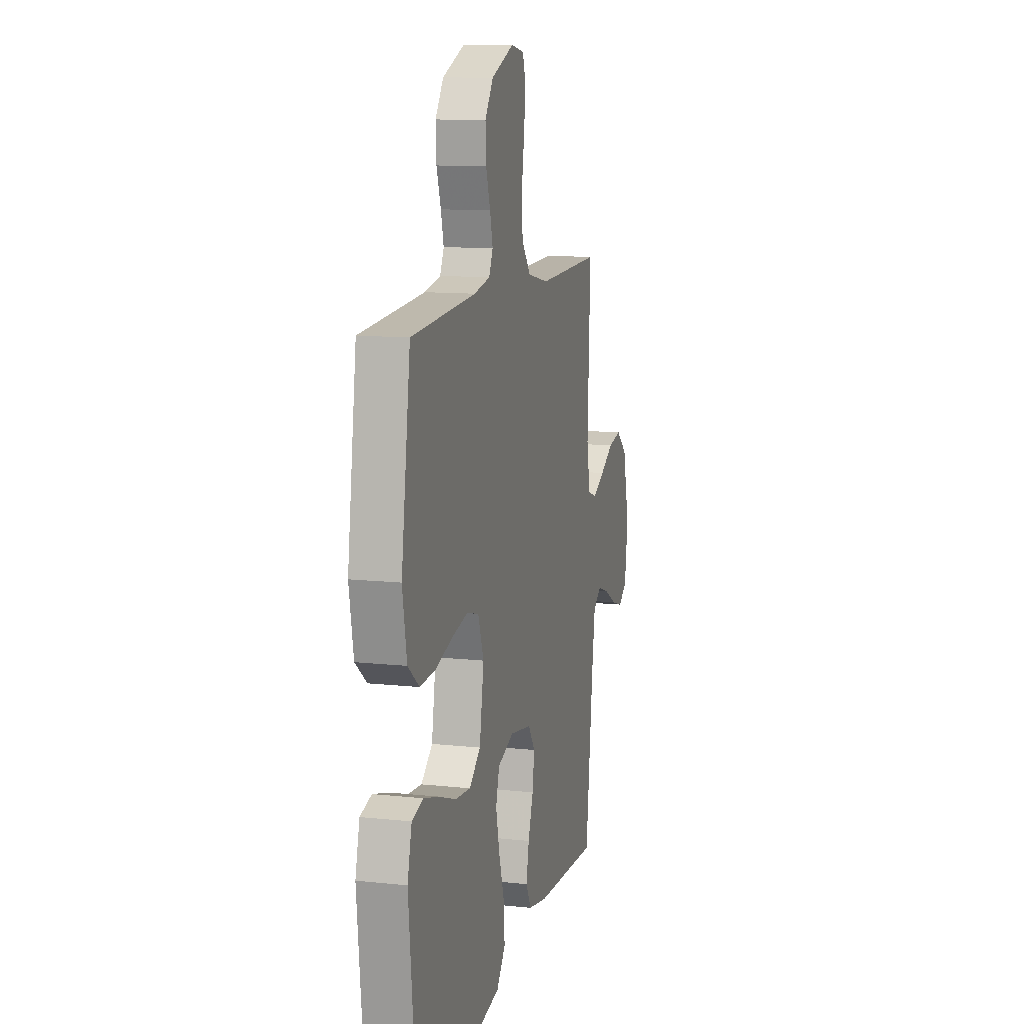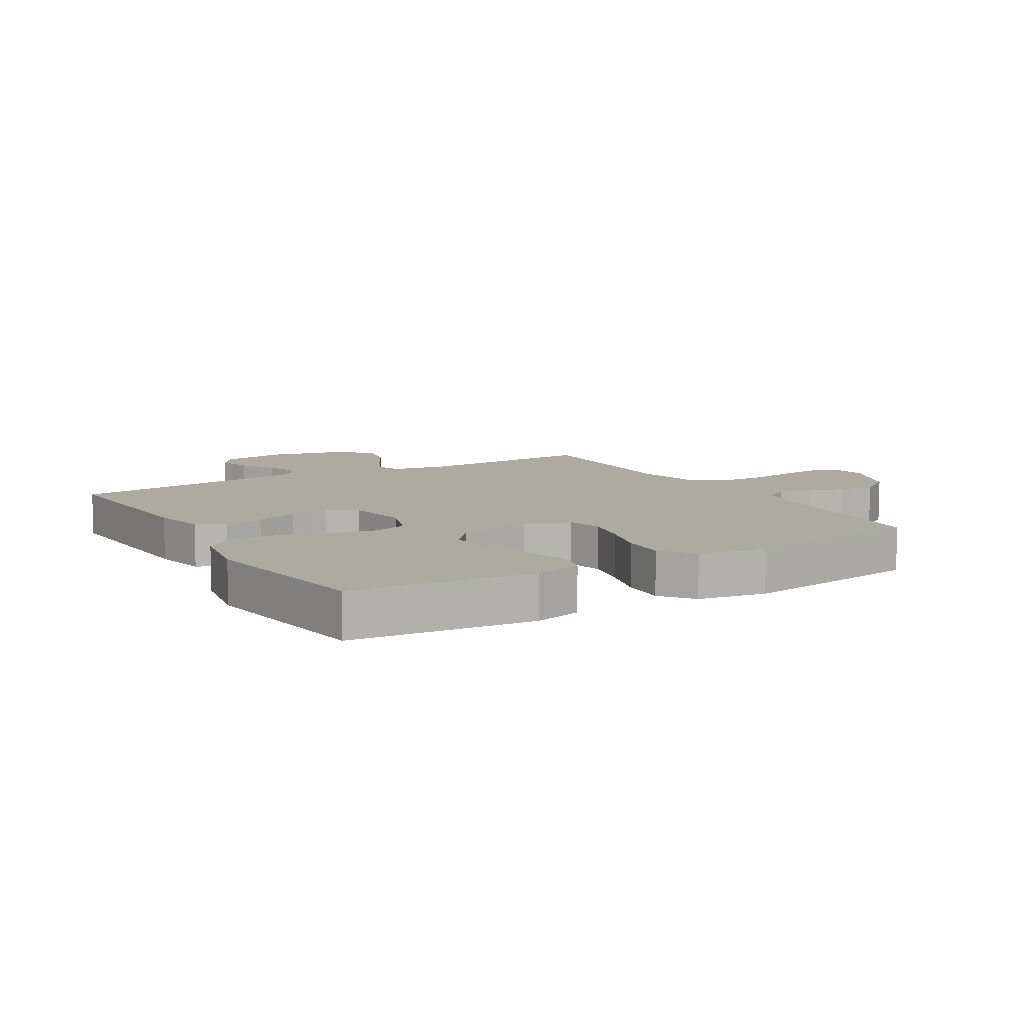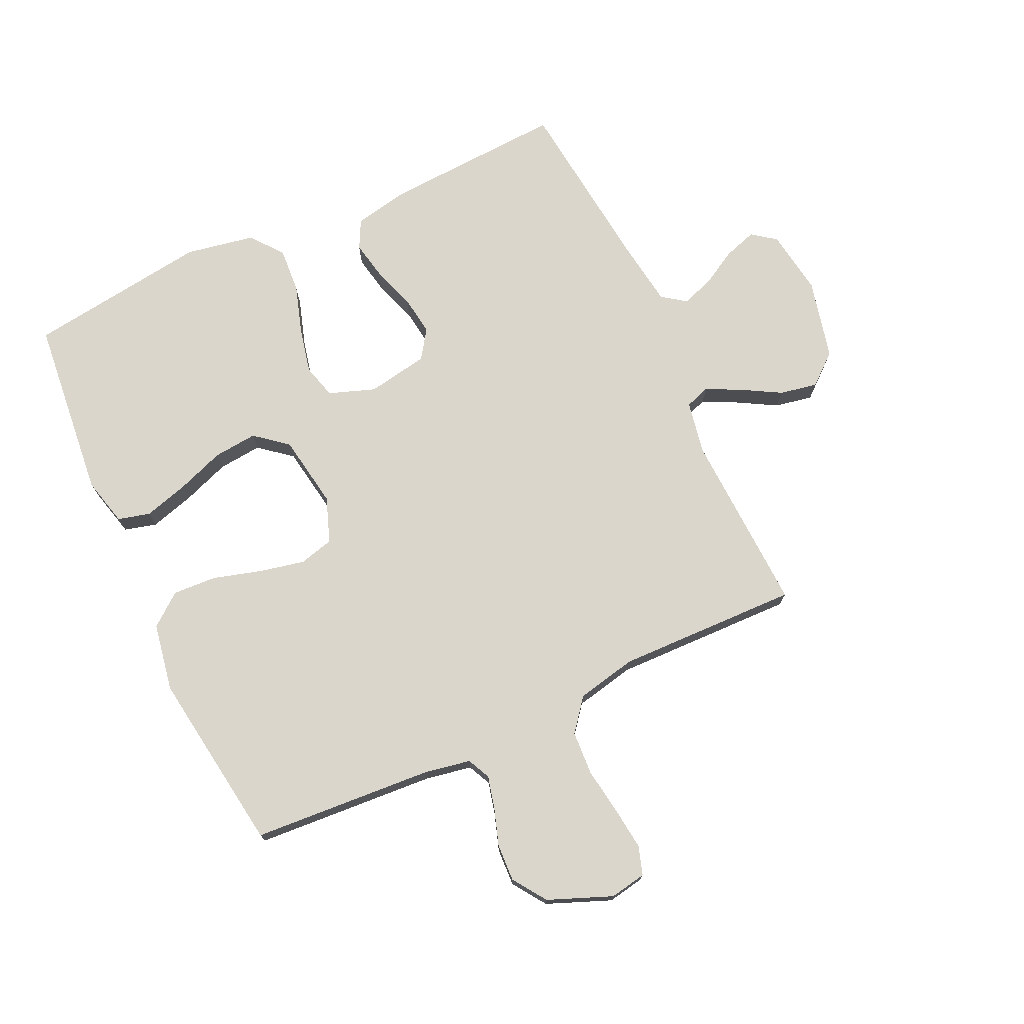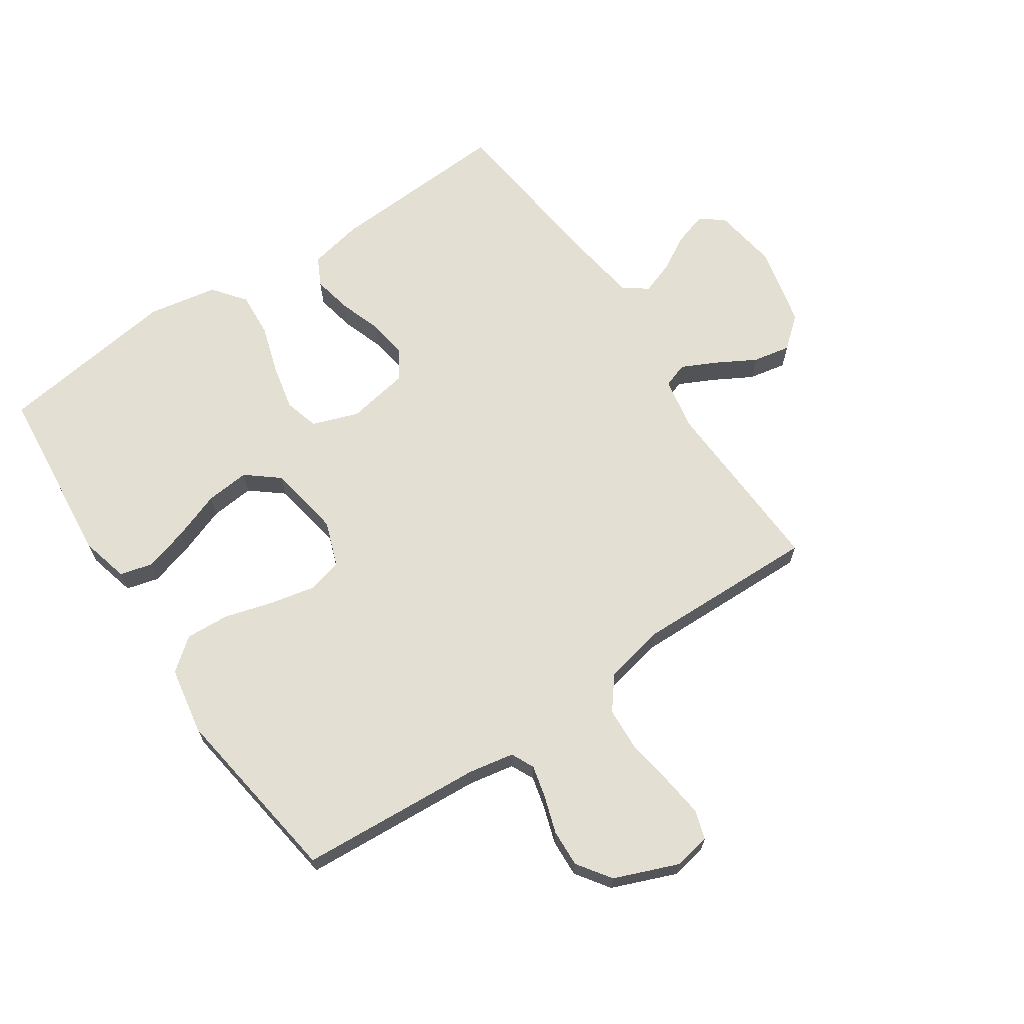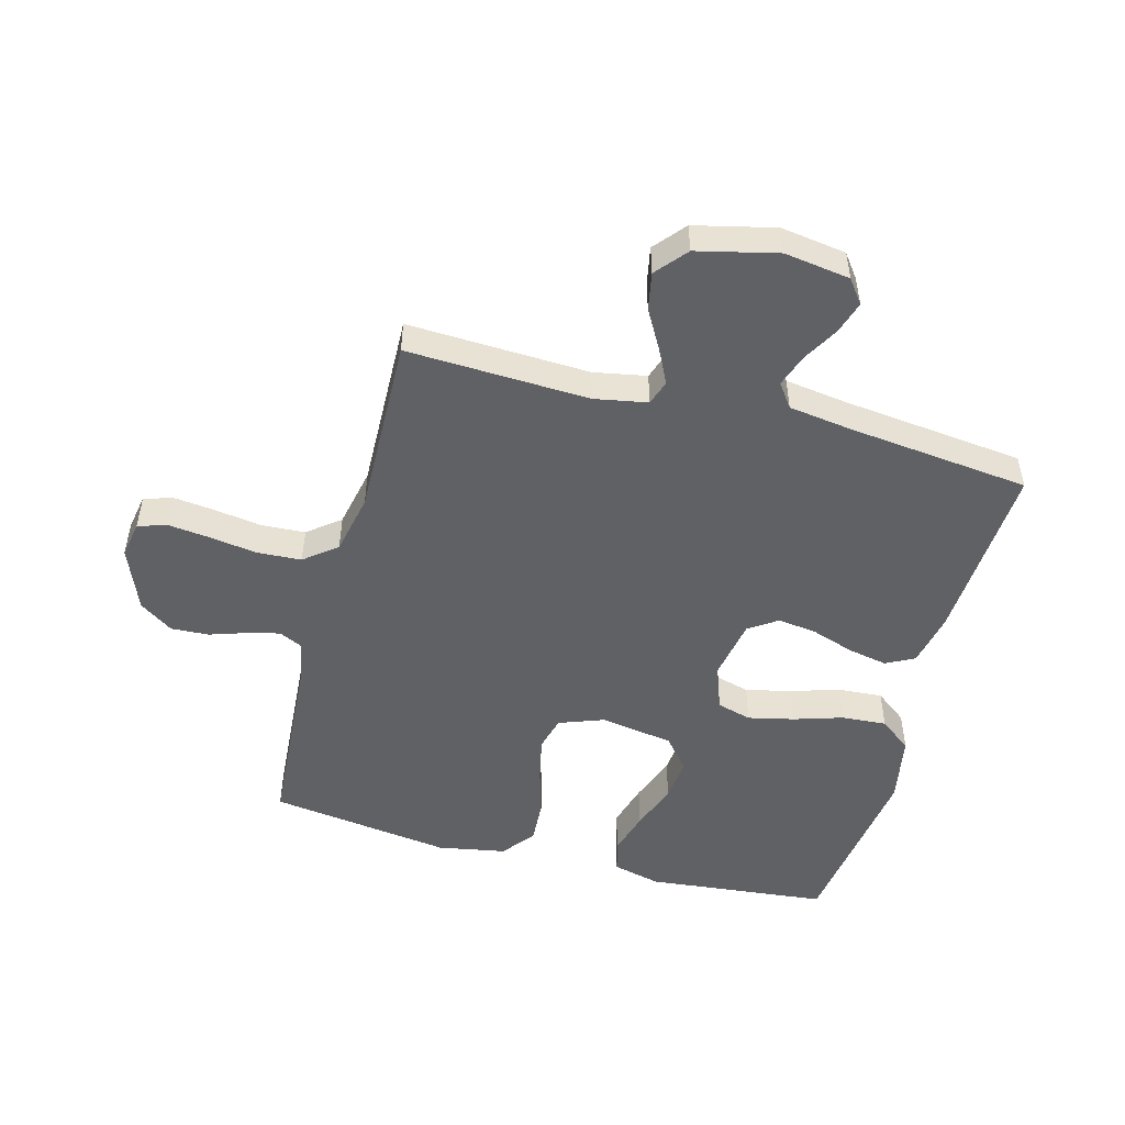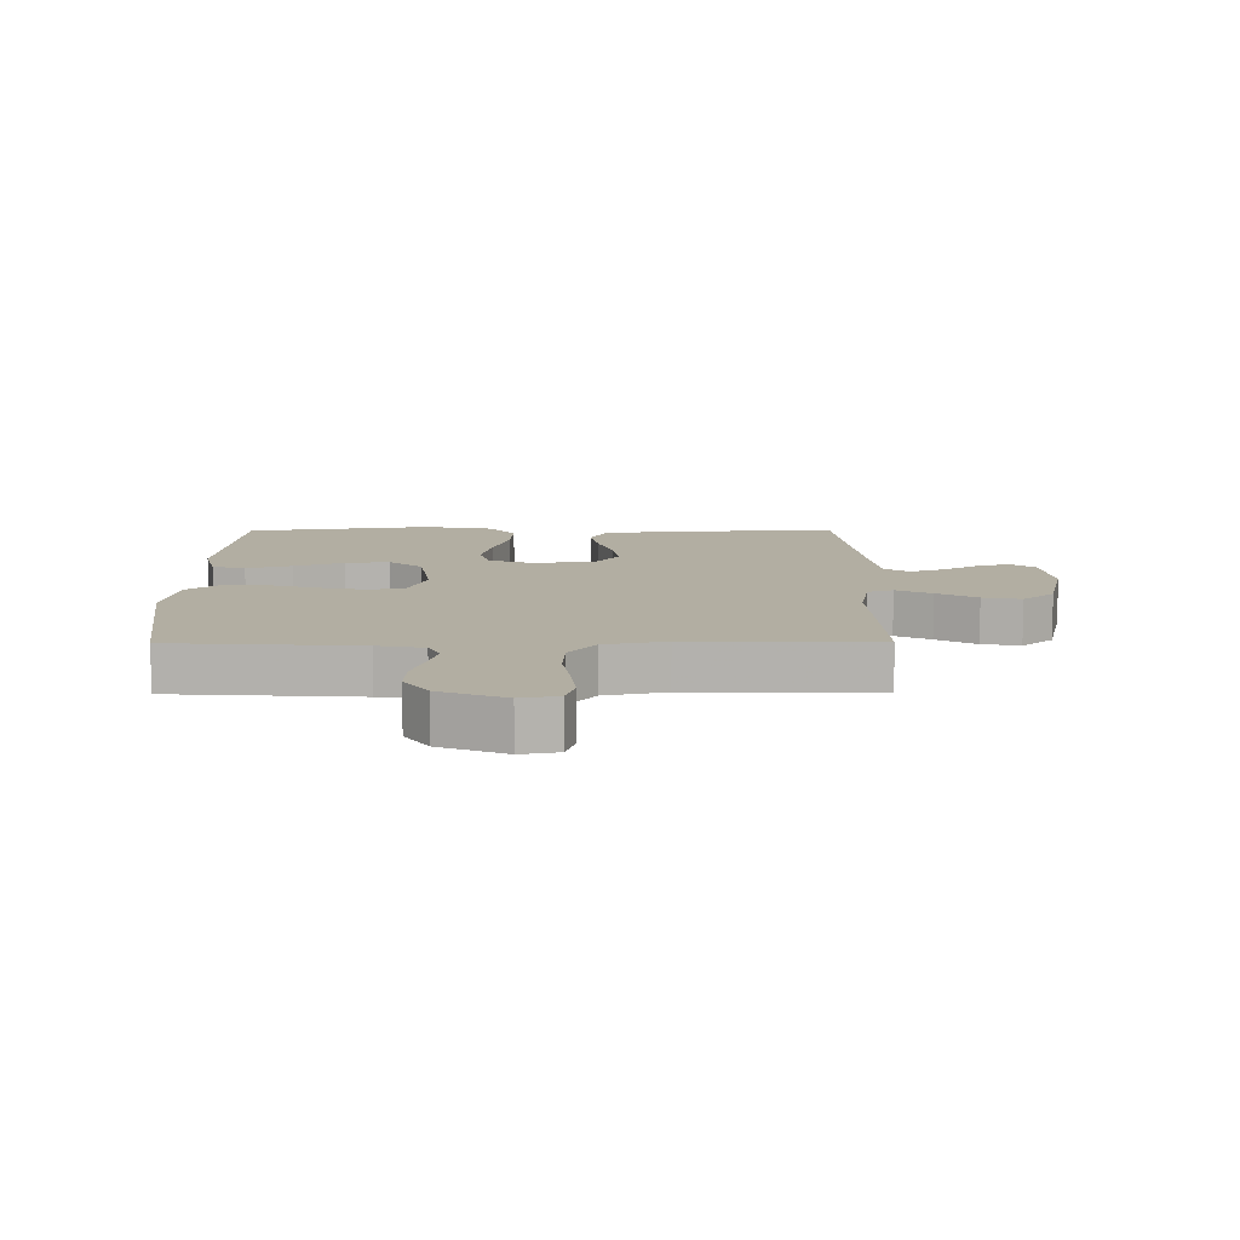
<metadata>
{"format":"obj","ext":"obj","renderer":"f3d","projection":"perspective","resolution":1024,"background":"white","views":[{"elev":11.7,"azim":-75.4,"up":"+Z"},{"elev":9.4,"azim":-120.9,"up":"+Y"},{"elev":73.9,"azim":-24.9,"up":"+Y"},{"elev":66.9,"azim":-34.0,"up":"+Y"},{"elev":-50.0,"azim":75.1,"up":"+Y"},{"elev":10.7,"azim":-0.4,"up":"+Y"}]}
</metadata>
<code>
v -0.5 0.07 0.5
v -0.2 0.07 0.52
v -0.125 0.07 0.534
v -0.107 0.07 0.572
v -0.12 0.07 0.625
v -0.14 0.07 0.686
v -0.143 0.07 0.748
v -0.105 0.07 0.803
v 0 0.07 0.845
v 0.06 0.07 0.834
v 0.075 0.07 0.787
v 0.067 0.07 0.718
v 0.055 0.07 0.64
v 0.059 0.07 0.567
v 0.101 0.07 0.514
v 0.2 0.07 0.493
v 0.5 0.07 0.5
v 0.487 0.07 0.2
v 0.503 0.07 0.113
v 0.544 0.07 0.099
v 0.601 0.07 0.127
v 0.665 0.07 0.163
v 0.727 0.07 0.175
v 0.778 0.07 0.132
v 0.809 0.07 0
v 0.793 0.07 -0.108
v 0.754 0.07 -0.137
v 0.7 0.07 -0.12
v 0.642 0.07 -0.087
v 0.588 0.07 -0.068
v 0.549 0.07 -0.096
v 0.534 0.07 -0.2
v 0.5 0.07 -0.5
v 0.2 0.07 -0.483
v 0.111 0.07 -0.465
v 0.087 0.07 -0.418
v 0.1 0.07 -0.353
v 0.124 0.07 -0.283
v 0.133 0.07 -0.218
v 0.101 0.07 -0.171
v 0 0.07 -0.153
v -0.076 0.07 -0.18
v -0.092 0.07 -0.237
v -0.075 0.07 -0.313
v -0.05 0.07 -0.393
v -0.045 0.07 -0.467
v -0.086 0.07 -0.52
v -0.2 0.07 -0.541
v -0.5 0.07 -0.5
v -0.53 0.07 -0.2
v -0.51 0.07 -0.121
v -0.457 0.07 -0.107
v -0.384 0.07 -0.128
v -0.305 0.07 -0.157
v -0.233 0.07 -0.164
v -0.18 0.07 -0.121
v -0.16 0.07 0
v -0.187 0.07 0.074
v -0.244 0.07 0.089
v -0.318 0.07 0.073
v -0.398 0.07 0.05
v -0.47 0.07 0.046
v -0.523 0.07 0.088
v -0.543 0.07 0.2
v -0.5 0 0.5
v -0.2 0 0.52
v -0.125 0 0.534
v -0.107 0 0.572
v -0.12 0 0.625
v -0.14 0 0.686
v -0.143 0 0.748
v -0.105 0 0.803
v 0 0 0.845
v 0.06 0 0.834
v 0.075 0 0.787
v 0.067 0 0.718
v 0.055 0 0.64
v 0.059 0 0.567
v 0.101 0 0.514
v 0.2 0 0.493
v 0.5 0 0.5
v 0.487 0 0.2
v 0.503 0 0.113
v 0.544 0 0.099
v 0.601 0 0.127
v 0.665 0 0.163
v 0.727 0 0.175
v 0.778 0 0.132
v 0.809 0 0
v 0.793 0 -0.108
v 0.754 0 -0.137
v 0.7 0 -0.12
v 0.642 0 -0.087
v 0.588 0 -0.068
v 0.549 0 -0.096
v 0.534 0 -0.2
v 0.5 0 -0.5
v 0.2 0 -0.483
v 0.111 0 -0.465
v 0.087 0 -0.418
v 0.1 0 -0.353
v 0.124 0 -0.283
v 0.133 0 -0.218
v 0.101 0 -0.171
v 0 0 -0.153
v -0.076 0 -0.18
v -0.092 0 -0.237
v -0.075 0 -0.313
v -0.05 0 -0.393
v -0.045 0 -0.467
v -0.086 0 -0.52
v -0.2 0 -0.541
v -0.5 0 -0.5
v -0.53 0 -0.2
v -0.51 0 -0.121
v -0.457 0 -0.107
v -0.384 0 -0.128
v -0.305 0 -0.157
v -0.233 0 -0.164
v -0.18 0 -0.121
v -0.16 0 0
v -0.187 0 0.074
v -0.244 0 0.089
v -0.318 0 0.073
v -0.398 0 0.05
v -0.47 0 0.046
v -0.523 0 0.088
v -0.543 0 0.2
f 63 64 1 2
f 60 61 62 63
f 59 60 63 2
f 58 59 2 3
f 57 58 3 4
f 51 52 53 54
f 49 50 51 54
f 49 54 55
f 48 49 55 56
f 44 45 46 47
f 43 44 47 48
f 42 43 48 56
f 35 36 37 38
f 35 38 39
f 32 33 34 35
f 31 32 35 39
f 30 31 39 40
f 26 27 28 29
f 26 29 30
f 25 26 30
f 21 22 23 24
f 20 21 24 25
f 19 20 25 30
f 16 17 18
f 15 16 18 19
f 10 11 12 13
f 8 9 10 13
f 8 13 14
f 5 6 7 8
f 4 5 8 14
f 57 4 14 15
f 41 42 56 57
f 30 40 41 57
f 15 19 30 57
f 66 65 128 127
f 127 126 125 124
f 66 127 124 123
f 67 66 123 122
f 68 67 122 121
f 118 117 116 115
f 118 115 114 113
f 119 118 113
f 120 119 113 112
f 111 110 109 108
f 112 111 108 107
f 120 112 107 106
f 102 101 100 99
f 103 102 99
f 99 98 97 96
f 103 99 96 95
f 104 103 95 94
f 93 92 91 90
f 94 93 90
f 94 90 89
f 88 87 86 85
f 89 88 85 84
f 94 89 84 83
f 82 81 80
f 83 82 80 79
f 77 76 75 74
f 77 74 73 72
f 78 77 72
f 72 71 70 69
f 78 72 69 68
f 79 78 68 121
f 121 120 106 105
f 121 105 104 94
f 121 94 83 79
f 1 65 66 2
f 2 66 67 3
f 3 67 68 4
f 4 68 69 5
f 5 69 70 6
f 6 70 71 7
f 7 71 72 8
f 8 72 73 9
f 9 73 74 10
f 10 74 75 11
f 11 75 76 12
f 12 76 77 13
f 13 77 78 14
f 14 78 79 15
f 15 79 80 16
f 16 80 81 17
f 17 81 82 18
f 18 82 83 19
f 19 83 84 20
f 20 84 85 21
f 21 85 86 22
f 22 86 87 23
f 23 87 88 24
f 24 88 89 25
f 25 89 90 26
f 26 90 91 27
f 27 91 92 28
f 28 92 93 29
f 29 93 94 30
f 30 94 95 31
f 31 95 96 32
f 32 96 97 33
f 33 97 98 34
f 34 98 99 35
f 35 99 100 36
f 36 100 101 37
f 37 101 102 38
f 38 102 103 39
f 39 103 104 40
f 40 104 105 41
f 41 105 106 42
f 42 106 107 43
f 43 107 108 44
f 44 108 109 45
f 45 109 110 46
f 46 110 111 47
f 47 111 112 48
f 48 112 113 49
f 49 113 114 50
f 50 114 115 51
f 51 115 116 52
f 52 116 117 53
f 53 117 118 54
f 54 118 119 55
f 55 119 120 56
f 56 120 121 57
f 57 121 122 58
f 58 122 123 59
f 59 123 124 60
f 60 124 125 61
f 61 125 126 62
f 62 126 127 63
f 63 127 128 64
f 64 128 65 1

</code>
